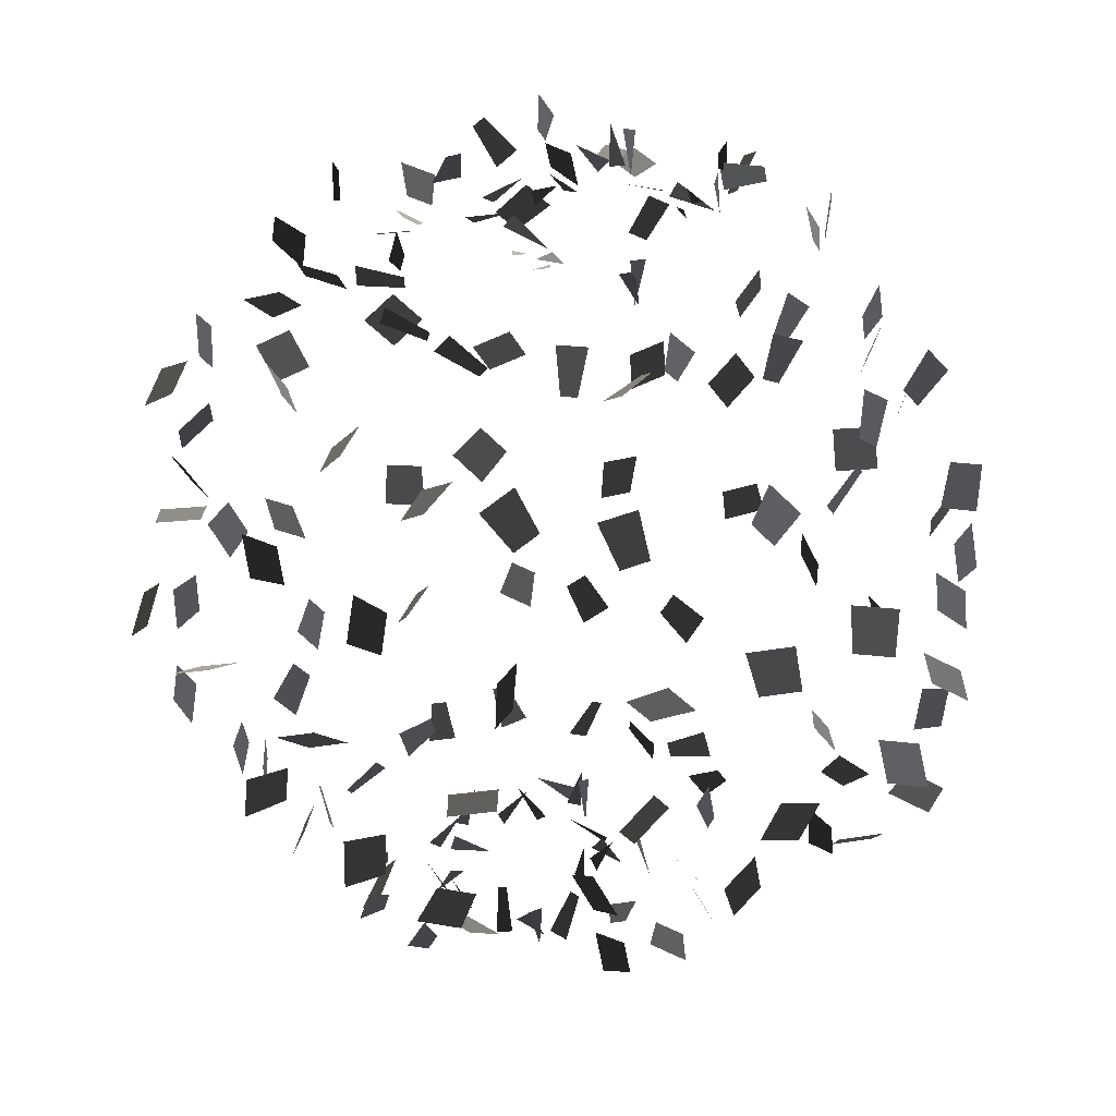
<metadata>
{"format":"obj","ext":"obj","renderer":"f3d","projection":"perspective","resolution":1024,"background":"white","views":[{"elev":41.7,"azim":-48.4,"up":"+Y"}]}
</metadata>
<code>
v -2.186 -4.545 0.242
v -2.099 -4.713 0.2974
v -1.917 -4.683 -0.2474
v -1.917 -4.683 -0.2474
v -3.36 -4.083 0.6952
v -3.184 -3.996 0.692
v -3.29 -4.435 0.2458
v -2.959 -4.271 0.24
v -3.629 -2.343 0.4675
v -3.953 -2.19 0.5586
v -3.831 -2.876 0.3871
v -4.267 -2.669 0.5097
v -4.561 -1.254 1.267
v -4.393 -0.811 1.113
v -5.107 -1.131 1.134
v -4.915 -0.6273 0.9584
v -5.246 1.119 0.8643
v -5.26 0.9338 0.3293
v -4.737 0.864 0.9398
v -4.75 0.6787 0.4047
v -4.628 2.319 0.9199
v -4.223 2.604 0.6442
v -4.223 1.929 1.041
v -3.867 2.18 0.7981
v -3.383 3.761 0.9399
v -2.914 3.594 0.9562
v -3.489 3.25 0.6992
v -3.141 3.125 0.7113
v -2.401 4.747 0.23
v -2.045 4.711 0.1359
v -2.201 4.534 0.7256
v -2.012 4.515 0.6755
v -0.5651 4.913 0.3032
v -0.7259 4.921 0.1902
v -0.8797 5.286 0.6073
v -0.8797 5.286 0.6073
v -1.442 -5.031 0.6987
v -1.631 -5.034 0.6444
v -1.69 -4.886 1.197
v -1.69 -4.886 1.197
v -2.143 -3.74 0.9458
v -2.293 -3.614 0.9432
v -2.385 -4.157 1.26
v -2.668 -3.92 1.255
v -3.395 -3.137 1.496
v -3.579 -2.898 1.282
v -3.383 -2.805 1.965
v -3.63 -2.483 1.677
v -4.453 -1.037 2.003
v -4.097 -1.233 2.291
v -4.668 -1.55 1.859
v -4.263 -1.774 2.187
v -4.112 0.4515 2.663
v -4.548 0.4536 2.302
v -4.227 0.9969 2.805
v -4.663 0.9991 2.444
v -4.05 2.394 2.643
v -3.536 2.234 2.469
v -4.164 1.835 2.711
v -3.711 1.694 2.559
v -3.271 3.785 1.691
v -2.798 3.909 1.786
v -3.193 3.413 2.123
v -2.842 3.505 2.193
v -1.372 4.695 1.113
v -1.172 4.705 1.424
v -1.574 4.217 1.362
v -1.467 4.223 1.527
v -0.7484 5.255 0.6881
v -0.8135 5.4 0.5721
v -0.6514 5.019 0.1725
v -0.6514 5.019 0.1725
v -1.346 -4.893 0.8449
v -1.476 -4.975 0.7219
v -1.794 -4.954 1.2
v -1.794 -4.954 1.2
v -1.583 -3.835 1.7
v -1.695 -3.68 1.653
v -2 -4.202 1.849
v -2.21 -3.912 1.76
v -2.632 -3.017 3.446
v -2.43 -2.87 3.174
v -3.077 -2.656 3.397
v -2.805 -2.459 3.03
v -3.555 -0.9547 3.639
v -3.416 -0.8125 3.182
v -3.157 -1.369 3.668
v -2.999 -1.207 3.148
v -3.416 0.4243 3.883
v -2.948 0.7245 3.989
v -3.101 -0.0556 3.85
v -2.633 0.2446 3.956
v -2.703 2.192 3.941
v -2.41 1.738 4.11
v -2.912 1.858 3.522
v -2.654 1.459 3.671
v -2.449 3.679 2.671
v -1.996 3.693 2.878
v -2.564 3.315 3.101
v -2.228 3.325 3.255
v -1.173 4.281 1.926
v -1.518 4.414 1.933
v -1.083 4.737 2.265
v -1.266 4.808 2.269
v -0.1066 4.888 0.9463
v 0.0523 4.898 1.062
v -0.356 4.835 1.462
v -0.356 4.835 1.462
v -0.8539 -4.532 0.9872
v -0.7755 -4.671 1.103
v -0.3575 -4.622 0.7107
v -0.3575 -4.622 0.7107
v -1.034 -4.531 2.029
v -1.191 -4.525 1.91
v -1.045 -3.987 2.215
v -1.34 -3.975 1.991
v -1.846 -2.969 3.197
v -1.756 -2.998 3.554
v -1.793 -3.527 3.071
v -1.671 -3.567 3.552
v -1.545 -1.589 4.529
v -2.033 -1.689 4.519
v -1.625 -1.022 4.475
v -2.18 -1.136 4.464
v -1.837 0.3763 4.94
v -1.359 0.1522 5.147
v -2.038 -0.1516 4.832
v -1.56 -0.3756 5.038
v -1.646 2.111 4.177
v -1.314 2.256 4.613
v -1.657 1.583 4.404
v -1.366 1.71 4.788
v -0.5855 3.564 3.582
v -0.6155 3.427 4.06
v -0.7476 3.021 3.484
v -0.7698 2.919 3.839
v -0.6579 4.895 2.521
v -0.6597 4.994 2.164
v -0.6564 4.37 2.286
v -0.6573 4.423 2.097
v 0.0942 4.963 0.9421
v 0.1753 5.027 1.109
v -0.2651 4.725 1.323
v -0.2651 4.725 1.323
v -0.5062 -4.526 0.9546
v -0.5066 -4.681 1.076
v 0.0353 -4.707 0.8851
v 0.0353 -4.707 0.8851
v -0.3877 -4.398 3.014
v -0.2897 -4.453 2.853
v -0.5434 -3.871 2.845
v -0.3592 -3.974 2.541
v -0.6787 -2.942 3.848
v -0.5121 -2.66 3.678
v -0.3549 -3.357 3.615
v -0.1303 -2.976 3.386
v -0.3352 -1.705 4.681
v -0.0597 -1.551 5.066
v 0.0637 -2.078 4.501
v 0.3769 -1.903 4.939
v 0.2422 0.0632 5.38
v 0.1577 -0.4423 5.622
v 0.1757 -0.1738 4.861
v 0.0911 -0.6792 5.102
v -0.0376 1.888 4.438
v 0.2062 1.967 4.943
v -0.2255 1.386 4.646
v -0.011 1.455 5.09
v 0.1654 2.917 3.856
v -0.1396 3.17 4.158
v 0.5309 3.345 3.972
v 0.3045 3.533 4.196
v 0.7363 4.369 2.538
v 0.8254 4.399 2.896
v 0.2796 4.102 2.764
v 0.327 4.119 2.955
v 0.8066 5.268 1.177
v 0.7812 5.388 1.023
v 1.189 5.041 0.8119
v 1.189 5.041 0.8119
v -0.1251 -4.851 0.6529
v 0.0173 -4.733 0.7208
v 0.2139 -5.242 0.904
v 0.2139 -5.242 0.904
v 0.1883 -4.446 1.866
v 0.1219 -4.393 2.043
v 0.4528 -4.934 2.016
v 0.328 -4.834 2.349
v 1.207 -3.406 3.627
v 0.9372 -3.521 3.852
v 0.9284 -2.947 3.422
v 0.5647 -3.102 3.725
v 1.356 -1.805 4.576
v 1.547 -1.966 5.007
v 1.32 -2.334 4.354
v 1.536 -2.518 4.845
v 1.594 -0.004 4.466
v 1.564 0.0764 5.026
v 1.722 -0.5581 4.553
v 1.691 -0.4777 5.112
v 2.212 1.724 4.537
v 1.852 1.472 4.894
v 2.276 1.209 4.291
v 1.96 0.9862 4.605
v 1.419 3.621 3.711
v 1.58 3.457 3.269
v 1.204 3.089 3.757
v 1.323 2.968 3.43
v 1.377 4.45 2.241
v 1.304 4.465 2.603
v 1.058 3.974 2.285
v 1.019 3.981 2.478
v 1.092 5.257 1.018
v 1.152 5.383 0.8793
v 1.542 4.967 0.8081
v 1.542 4.967 0.8081
v 0.3736 -4.775 0.99
v 0.3308 -4.613 1.092
v 0.1469 -5.013 1.462
v 0.1469 -5.013 1.462
v 0.8367 -4.359 1.882
v 0.9177 -4.184 1.924
v 1.159 -4.497 1.427
v 1.311 -4.17 1.505
v 2.027 -3.544 2.82
v 2.034 -3.565 3.189
v 2.571 -3.708 2.736
v 2.582 -3.737 3.233
v 3.156 -2.107 3.944
v 2.785 -2.388 4.12
v 3.246 -2.448 3.49
v 2.824 -2.768 3.69
v 3.104 -0.2399 3.581
v 2.963 -0.1346 4.119
v 3.075 -0.805 3.684
v 2.933 -0.6996 4.222
v 2.901 1.02 3.659
v 2.898 1.257 4.173
v 3.258 1.443 3.504
v 3.256 1.652 3.956
v 3.157 3.03 3.075
v 2.938 3.07 3.52
v 2.8 2.584 3.011
v 2.637 2.613 3.342
v 2.303 4.73 1.957
v 2.459 4.81 1.632
v 2.521 4.212 1.837
v 2.603 4.254 1.663
v 1.537 5.072 0.431
v 1.429 4.91 0.4027
v 1.761 4.731 0.8371
v 1.761 4.731 0.8371
v 0.3317 -5.217 0.4911
v 0.4818 -5.315 0.4095
v 0.2445 -5.087 -0.0622
v 0.2445 -5.087 -0.0622
v 1.907 -4.543 1.189
v 1.879 -4.597 1.376
v 1.385 -4.322 1.085
v 1.334 -4.424 1.437
v 2.931 -3.603 1.976
v 2.836 -3.639 2.331
v 3.121 -4.141 1.904
v 2.994 -4.19 2.383
v 3.847 -2.036 2.107
v 3.514 -2.055 2.477
v 4.127 -2.504 2.288
v 3.749 -2.525 2.71
v 4.761 -0.365 2.703
v 4.245 -0.5971 2.706
v 4.99 -0.876 2.571
v 4.473 -1.108 2.575
v 4.067 1.807 2.342
v 4.35 1.371 2.118
v 3.637 1.437 2.434
v 3.886 1.053 2.237
v 3.712 3.124 1.918
v 3.357 2.992 2.241
v 3.664 2.579 1.741
v 3.401 2.481 1.982
v 2.787 4.705 1.197
v 3.072 4.76 0.9681
v 2.939 4.157 1.116
v 3.091 4.186 0.9943
v 1.863 5.191 0.7677
v 1.869 5.001 0.7159
v 1.471 4.979 1.131
v 1.471 4.979 1.131
v 0.6463 -4.614 -0.0778
v 0.6108 -4.73 -0.2322
v 0.3024 -5.003 0.1697
v 0.3024 -5.003 0.1697
v 1.972 -4.697 0.2338
v 1.869 -4.775 0.3824
v 2.495 -4.715 0.4717
v 2.302 -4.861 0.751
v 3.77 -3.797 0.9295
v 3.403 -3.787 0.972
v 3.791 -4.311 0.6739
v 3.297 -4.298 0.7312
v 4.39 -2.175 0.5658
v 3.985 -2.103 0.8468
v 4.502 -2.689 0.7993
v 4.042 -2.607 1.119
v 4.53 -0.9267 0.9392
v 4.873 -0.8512 1.384
v 4.716 -0.4318 0.7124
v 5.058 -0.3563 1.157
v 5.191 1.294 1.044
v 4.673 1.317 1.272
v 5.078 0.7424 0.9282
v 4.623 0.7624 1.129
v 4.404 3.457 0.6245
v 4.79 3.317 0.3425
v 4.299 2.892 0.6463
v 4.586 2.788 0.437
v 3.125 4.267 -0.1995
v 3.112 3.913 -0.0942
v 3.355 4.324 0.3244
v 3.348 4.135 0.3804
v 1.802 4.644 0.0744
v 1.635 4.747 0.09
v 1.611 4.605 -0.4666
v 1.611 4.605 -0.4666
v 0.4198 -4.918 -0.0142
v 0.3182 -4.896 -0.1811
v 0.8534 -4.837 -0.3831
v 0.8534 -4.837 -0.3831
v 1.964 -4.71 -0.4523
v 1.811 -4.676 -0.3329
v 2.188 -5.164 -0.1806
v 1.901 -5.101 0.0439
v 3.422 -3.557 -0.9051
v 3.064 -3.63 -0.849
v 3.624 -3.903 -0.493
v 3.142 -4.002 -0.4173
v 4.832 -2.198 -0.591
v 4.452 -2.289 -0.9001
v 4.974 -2.754 -0.5483
v 4.542 -2.857 -0.8998
v 4.765 -0.0579 -1.031
v 5.016 -0.54 -0.8711
v 4.27 -0.3406 -1.106
v 4.521 -0.8227 -0.9465
v 4.811 1.48 -0.7414
v 4.304 1.228 -0.7325
v 5.028 0.9622 -0.8657
v 4.582 0.7407 -0.8578
v 4.372 3.488 -0.7735
v 4.808 3.281 -0.8961
v 4.17 2.955 -0.8539
v 4.493 2.802 -0.9449
v 3.427 4.382 -0.3189
v 3.302 4.053 -0.2046
v 2.941 4.557 -0.0674
v 2.874 4.382 -0.0065
v 1.766 5.244 -0.6045
v 1.771 5.308 -0.4187
v 1.599 4.766 -0.3309
v 1.599 4.766 -0.3309
v 0.5966 -5.196 -0.3641
v 0.7579 -5.088 -0.3955
v 0.5304 -5.081 -0.9237
v 0.5304 -5.081 -0.9237
v 2.051 -4.811 -1.058
v 1.898 -4.691 -1.092
v 1.78 -5.315 -1.111
v 1.493 -5.091 -1.176
v 2.922 -3.587 -2.139
v 2.554 -3.573 -2.171
v 2.935 -3.956 -1.698
v 2.439 -3.938 -1.741
v 3.412 -2.513 -2.274
v 3.875 -2.619 -2.128
v 3.521 -1.951 -2.329
v 4.049 -2.072 -2.162
v 4.659 -0.3959 -2.227
v 4.115 -0.4067 -2.383
v 4.656 -0.9687 -2.177
v 4.112 -0.9796 -2.333
v 4.613 1.946 -2.52
v 5.047 1.582 -2.513
v 4.273 1.486 -2.585
v 4.655 1.167 -2.579
v 3.854 2.904 -2.636
v 4.102 2.583 -2.348
v 3.867 3.236 -2.167
v 4.051 2.998 -1.953
v 2.74 4.139 -1.268
v 2.477 4.285 -1.482
v 2.759 3.759 -1.699
v 2.619 3.836 -1.813
v 1.403 4.931 -0.5083
v 1.555 4.93 -0.3828
v 1.797 5.202 -0.828
v 1.797 5.202 -0.828
v 0.0556 -5.268 -0.5115
v 0.2389 -5.338 -0.5054
v 0.2358 -5.119 -1.037
v 0.2358 -5.119 -1.037
v 1.173 -4.472 -2.105
v 1.013 -4.524 -2.205
v 1.046 -4.721 -1.602
v 0.7444 -4.82 -1.791
v 2.443 -3.539 -2.683
v 2.349 -3.49 -3.037
v 2.314 -4.099 -2.659
v 2.187 -4.033 -3.135
v 2.646 -1.628 -3.881
v 2.735 -1.893 -3.469
v 2.267 -2.009 -4.086
v 2.368 -2.311 -3.618
v 3.107 -0.1046 -3.727
v 2.734 -0.3408 -4.081
v 3.362 -0.6151 -3.655
v 2.989 -0.8514 -4.009
v 3.557 2.089 -3.796
v 3.88 1.645 -3.659
v 3.197 1.71 -4.036
v 3.482 1.319 -3.915
v 3.35 3.124 -2.82
v 3.078 2.926 -2.452
v 2.905 3.484 -2.868
v 2.703 3.338 -2.596
v 2.134 4.837 -2.279
v 2.031 4.732 -1.94
v 2.183 4.268 -2.346
v 2.128 4.212 -2.166
v 1.602 4.849 -0.6684
v 1.439 4.745 -0.7052
v 1.645 4.798 -1.24
v 1.645 4.798 -1.24
v -0.238 -5.249 -0.9757
v -0.1995 -5.427 -0.8998
v 0.336 -5.223 -0.9507
v 0.336 -5.223 -0.9507
v 0.3465 -4.479 -2.496
v 0.2064 -4.497 -2.633
v 0.0502 -4.674 -2.044
v -0.2132 -4.707 -2.301
v 0.433 -3.627 -3.49
v 0.737 -3.798 -3.613
v 0.6931 -3.14 -3.33
v 1.103 -3.369 -3.496
v 1.642 -1.827 -4.095
v 1.364 -1.861 -4.507
v 1.497 -2.352 -3.912
v 1.181 -2.392 -4.38
v 2.109 0.4781 -4.982
v 2.334 0.0786 -4.649
v 1.78 0.0808 -5.236
v 2.006 -0.3187 -4.904
v 1.982 1.454 -5.186
v 2.433 1.436 -4.844
v 1.731 1.776 -4.782
v 2.128 1.76 -4.481
v 1.688 3.245 -3.677
v 1.565 3.285 -4.158
v 1.74 2.686 -3.803
v 1.649 2.716 -4.16
v 1.231 4.268 -2.164
v 1.593 4.343 -2.157
v 1.243 4.679 -2.567
v 1.436 4.718 -2.563
v 1.04 4.674 -0.6753
v 0.8737 4.752 -0.747
v 1.15 4.639 -1.239
v 1.15 4.639 -1.239
v -0.8753 -5.06 -1.185
v -0.8196 -5.019 -1.001
v -0.3492 -4.851 -1.286
v -0.3492 -4.851 -1.286
v -0.1765 -4.465 -2.196
v -0.1039 -4.389 -2.362
v -0.5061 -4.877 -2.424
v -0.3695 -4.735 -2.737
v -0.5944 -2.863 -4.16
v -0.6568 -2.85 -3.795
v -0.7882 -3.398 -4.239
v -0.8725 -3.382 -3.749
v -0.4155 -1.51 -4.555
v -0.4725 -1.607 -5.04
v -0.3441 -2.064 -4.418
v -0.4091 -2.174 -4.97
v 0.4023 0.6864 -5.255
v 0.4012 0.2407 -4.905
v 0.1393 0.3712 -5.658
v 0.1383 -0.0745 -5.308
v 0.6879 1.781 -4.555
v 0.4055 1.939 -4.09
v 0.2728 2.042 -4.855
v 0.0246 2.182 -4.446
v 0.3086 3.955 -4.114
v 0.084 3.574 -3.884
v 0.6324 3.541 -4.346
v 0.4657 3.258 -4.176
v 0.6236 4.416 -2.197
v 0.4192 4.301 -2.483
v 1.041 4.373 -2.59
v 0.9325 4.312 -2.742
v 0.5694 4.596 -0.9326
v 0.5987 4.772 -1.016
v 1.12 4.54 -1.088
v 1.12 4.54 -1.088
v -1.416 -5.012 -1.166
v -1.397 -4.978 -0.9731
v -0.8469 -4.934 -1.135
v -0.8469 -4.934 -1.135
v -1.865 -4.389 -2.18
v -1.801 -4.486 -2.338
v -1.366 -4.163 -2.007
v -1.244 -4.345 -2.305
v -1.54 -3.048 -3.2
v -1.501 -3.08 -3.566
v -1.911 -3.483 -3.136
v -1.859 -3.526 -3.629
v -1.388 -0.9172 -4.736
v -1.466 -1.135 -4.295
v -1.536 -1.387 -5.033
v -1.624 -1.635 -4.532
v -1.531 0.0162 -5.438
v -1.121 0.3547 -5.242
v -1.863 0.1613 -4.992
v -1.453 0.4998 -4.796
v -1.494 2.157 -4.594
v -1.303 2.003 -5.104
v -1.612 1.601 -4.508
v -1.444 1.466 -4.957
v -0.9537 3.342 -3.403
v -0.5899 3.498 -3.706
v -1.232 3.802 -3.608
v -0.9624 3.917 -3.833
v -0.3851 4.431 -1.863
v -0.5266 4.551 -2.183
v -0.0991 4.082 -2.22
v -0.1744 4.146 -2.39
v -0.0785 4.963 -0.9985
v -0.0679 4.935 -1.193
v 0.492 4.98 -1.069
v 0.492 4.98 -1.069
v -1.079 -5.038 -1.009
v -1.24 -5.128 -0.9419
v -0.9728 -5.024 -0.4435
v -0.9728 -5.024 -0.4435
v -2.371 -3.882 -2.263
v -2.457 -3.767 -2.129
v -2.454 -4.391 -2.007
v -2.616 -4.174 -1.755
v -3.121 -2.816 -2.722
v -2.942 -2.772 -3.043
v -3.232 -3.377 -2.787
v -2.991 -3.317 -3.219
v -2.788 -0.756 -3.849
v -3.074 -0.9655 -3.499
v -2.884 -1.178 -4.228
v -3.209 -1.416 -3.83
v -2.811 0.3551 -3.599
v -2.934 0.8231 -3.305
v -3.287 0.4273 -3.913
v -3.411 0.8953 -3.619
v -3.003 2.777 -3.789
v -3.236 2.275 -3.909
v -2.497 2.533 -3.913
v -2.702 2.091 -4.019
v -2.126 3.594 -2.693
v -2.136 3.623 -3.19
v -1.581 3.43 -2.777
v -1.589 3.451 -3.146
v -1.195 4.424 -1.645
v -0.9193 4.633 -1.775
v -0.8418 4.004 -1.817
v -0.6952 4.115 -1.886
v -0.5782 5.007 -0.8489
v -0.5292 4.971 -1.036
v -0.0195 4.888 -0.7825
v -0.0195 4.888 -0.7825
v -1.633 -4.943 -0.5532
v -1.571 -4.885 -0.3759
v -2.131 -4.768 -0.3247
v -2.131 -4.768 -0.3247
v -2.591 -4.142 -0.7666
v -2.449 -4.155 -0.9025
v -2.995 -4.452 -1.034
v -2.729 -4.476 -1.289
v -3.253 -2.315 -2.23
v -3.489 -2.303 -1.946
v -3.276 -2.885 -2.307
v -3.594 -2.868 -1.924
v -4.076 -1.492 -2.975
v -3.92 -1.021 -3.012
v -4.253 -1.427 -2.432
v -4.076 -0.8905 -2.474
v -4.494 0.7717 -2.748
v -4.062 0.4908 -2.982
v -4.793 0.2817 -2.712
v -4.362 0.0009 -2.947
v -3.799 2.126 -2.157
v -3.72 2.282 -2.696
v -4.09 2.618 -2.093
v -4.02 2.755 -2.567
v -3.063 3.724 -1.488
v -2.935 3.774 -1.967
v -2.872 3.187 -1.56
v -2.777 3.224 -1.915
v -2.054 4.703 -1.298
v -1.807 4.717 -1.573
v -1.583 4.559 -0.9999
v -1.452 4.567 -1.146
v -0.2848 4.883 -0.6608
v -0.1053 4.964 -0.6621
v -0.0996 4.72 -0.1414
v -0.0996 4.72 -0.1414
v -2.161 -4.601 -0.1217
v -2.062 -4.77 -0.1336
v -1.979 -4.571 -0.6665
v -1.979 -4.571 -0.6665
v -3.281 -4.041 -0.1642
v -3.112 -3.967 -0.2339
v -3.358 -4.458 -0.5523
v -3.042 -4.319 -0.6832
v -3.685 -2.275 -0.8972
v -4.009 -2.222 -0.727
v -3.775 -2.826 -1.037
v -4.211 -2.755 -0.8074
v -4.51 -1.246 -0.4677
v -4.427 -0.7548 -0.4799
v -5.067 -1.19 -0.5999
v -4.973 -0.6318 -0.6137
v -5.202 1.194 -0.9481
v -5.304 0.8586 -1.393
v -4.692 0.9392 -0.8727
v -4.794 0.6036 -1.317
v -4.594 2.334 -0.6413
v -4.299 2.559 -1.069
v -4.154 1.971 -0.5722
v -3.894 2.168 -0.9486
v -3.458 3.696 -0.3684
v -2.963 3.682 -0.4258
v -3.437 3.181 -0.624
v -3.07 3.171 -0.6665
v -2.45 4.766 -0.554
v -2.149 4.713 -0.7626
v -2.11 4.528 -0.156
v -1.95 4.5 -0.267
v -0.5394 4.933 -0.0361
v -0.6584 4.907 -0.1906
v -0.9729 5.28 0.1136
v -0.9729 5.28 0.1136
g Group_001
f 1 2 3
g Group_002
f 5 6 8 7
g Group_003
f 9 10 12 11
g Group_004
f 13 14 16 15
g Group_005
f 17 18 20 19
g Group_006
f 21 22 24 23
g Group_007
f 25 26 28 27
g Group_008
f 29 30 32 31
g Group_009
f 33 34 35
g Group_010
f 37 38 39
g Group_011
f 41 42 44 43
g Group_012
f 45 46 48 47
g Group_013
f 49 50 52 51
g Group_014
f 53 54 56 55
g Group_015
f 57 58 60 59
g Group_016
f 61 62 64 63
g Group_017
f 65 66 68 67
g Group_018
f 69 70 71
g Group_019
f 73 74 75
g Group_020
f 77 78 80 79
g Group_021
f 81 82 84 83
g Group_022
f 85 86 88 87
g Group_023
f 89 90 92 91
g Group_024
f 93 94 96 95
g Group_025
f 97 98 100 99
g Group_026
f 101 102 104 103
g Group_027
f 105 106 107
g Group_028
f 109 110 111
g Group_029
f 113 114 116 115
g Group_030
f 117 118 120 119
g Group_031
f 121 122 124 123
g Group_032
f 125 126 128 127
g Group_033
f 129 130 132 131
g Group_034
f 133 134 136 135
g Group_035
f 137 138 140 139
g Group_036
f 141 142 143
g Group_037
f 145 146 147
g Group_038
f 149 150 152 151
g Group_039
f 153 154 156 155
g Group_040
f 157 158 160 159
g Group_041
f 161 162 164 163
g Group_042
f 165 166 168 167
g Group_043
f 169 170 172 171
g Group_044
f 173 174 176 175
g Group_045
f 177 178 179
g Group_046
f 181 182 183
g Group_047
f 185 186 188 187
g Group_048
f 189 190 192 191
g Group_049
f 193 194 196 195
g Group_050
f 197 198 200 199
g Group_051
f 201 202 204 203
g Group_052
f 205 206 208 207
g Group_053
f 209 210 212 211
g Group_054
f 213 214 215
g Group_055
f 217 218 219
g Group_056
f 221 222 224 223
g Group_057
f 225 226 228 227
g Group_058
f 229 230 232 231
g Group_059
f 233 234 236 235
g Group_060
f 237 238 240 239
g Group_061
f 241 242 244 243
g Group_062
f 245 246 248 247
g Group_063
f 249 250 251
g Group_064
f 253 254 255
g Group_065
f 257 258 260 259
g Group_066
f 261 262 264 263
g Group_067
f 265 266 268 267
g Group_068
f 269 270 272 271
g Group_069
f 273 274 276 275
g Group_070
f 277 278 280 279
g Group_071
f 281 282 284 283
g Group_072
f 285 286 287
g Group_073
f 289 290 291
g Group_074
f 293 294 296 295
g Group_075
f 297 298 300 299
g Group_076
f 301 302 304 303
g Group_077
f 305 306 308 307
g Group_078
f 309 310 312 311
g Group_079
f 313 314 316 315
g Group_080
f 317 318 320 319
g Group_081
f 321 322 323
g Group_082
f 325 326 327
g Group_083
f 329 330 332 331
g Group_084
f 333 334 336 335
g Group_085
f 337 338 340 339
g Group_086
f 341 342 344 343
g Group_087
f 345 346 348 347
g Group_088
f 349 350 352 351
g Group_089
f 353 354 356 355
g Group_090
f 357 358 359
g Group_091
f 361 362 363
g Group_092
f 365 366 368 367
g Group_093
f 369 370 372 371
g Group_094
f 373 374 376 375
g Group_095
f 377 378 380 379
g Group_096
f 381 382 384 383
g Group_097
f 385 386 388 387
g Group_098
f 389 390 392 391
g Group_099
f 393 394 395
g Group_100
f 397 398 399
g Group_101
f 401 402 404 403
g Group_102
f 405 406 408 407
g Group_103
f 409 410 412 411
g Group_104
f 413 414 416 415
g Group_105
f 417 418 420 419
g Group_106
f 421 422 424 423
g Group_107
f 425 426 428 427
g Group_108
f 429 430 431
g Group_109
f 433 434 435
g Group_110
f 437 438 440 439
g Group_111
f 441 442 444 443
g Group_112
f 445 446 448 447
g Group_113
f 449 450 452 451
g Group_114
f 453 454 456 455
g Group_115
f 457 458 460 459
g Group_116
f 461 462 464 463
g Group_117
f 465 466 467
g Group_118
f 469 470 471
g Group_119
f 473 474 476 475
g Group_120
f 477 478 480 479
g Group_121
f 481 482 484 483
g Group_122
f 485 486 488 487
g Group_123
f 489 490 492 491
g Group_124
f 493 494 496 495
g Group_125
f 497 498 500 499
g Group_126
f 501 502 503
g Group_127
f 505 506 507
g Group_128
f 509 510 512 511
g Group_129
f 513 514 516 515
g Group_130
f 517 518 520 519
g Group_131
f 521 522 524 523
g Group_132
f 525 526 528 527
g Group_133
f 529 530 532 531
g Group_134
f 533 534 536 535
g Group_135
f 537 538 539
g Group_136
f 541 542 543
g Group_137
f 545 546 548 547
g Group_138
f 549 550 552 551
g Group_139
f 553 554 556 555
g Group_140
f 557 558 560 559
g Group_141
f 561 562 564 563
g Group_142
f 565 566 568 567
g Group_143
f 569 570 572 571
g Group_144
f 573 574 575
g Group_145
f 577 578 579
g Group_146
f 581 582 584 583
g Group_147
f 585 586 588 587
g Group_148
f 589 590 592 591
g Group_149
f 593 594 596 595
g Group_150
f 597 598 600 599
g Group_151
f 601 602 604 603
g Group_152
f 605 606 608 607
g Group_153
f 609 610 611
g Group_154
f 613 614 615
g Group_155
f 617 618 620 619
g Group_156
f 621 622 624 623
g Group_157
f 625 626 628 627
g Group_158
f 629 630 632 631
g Group_159
f 633 634 636 635
g Group_160
f 637 638 640 639
g Group_161
f 641 642 644 643
g Group_162
f 645 646 647

</code>
